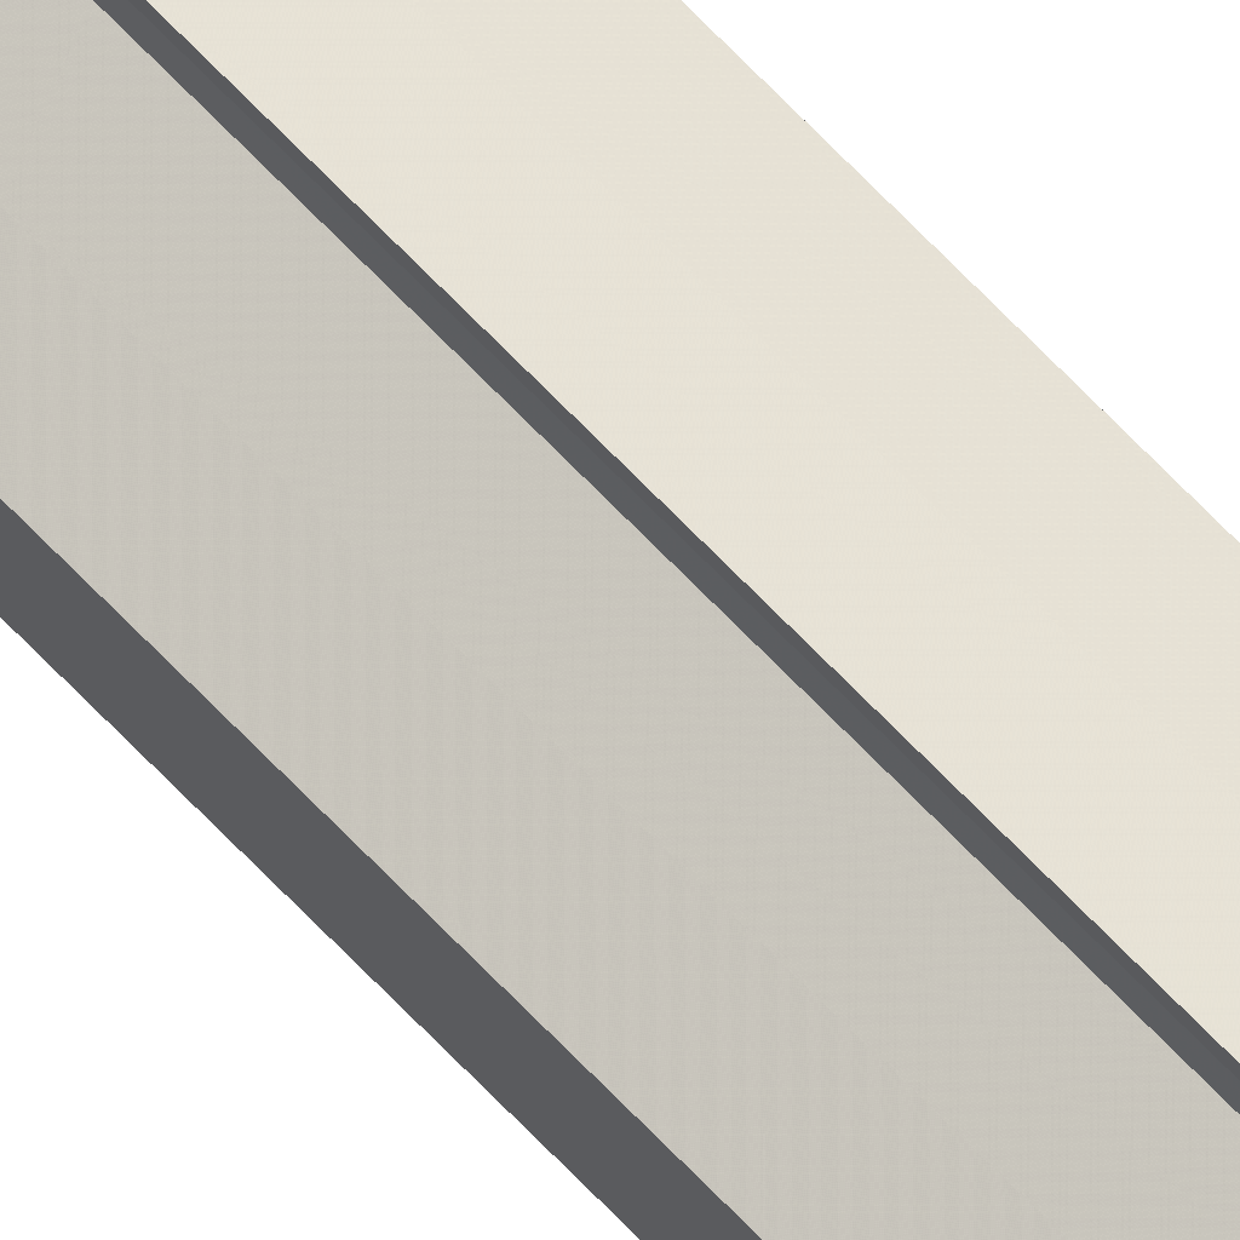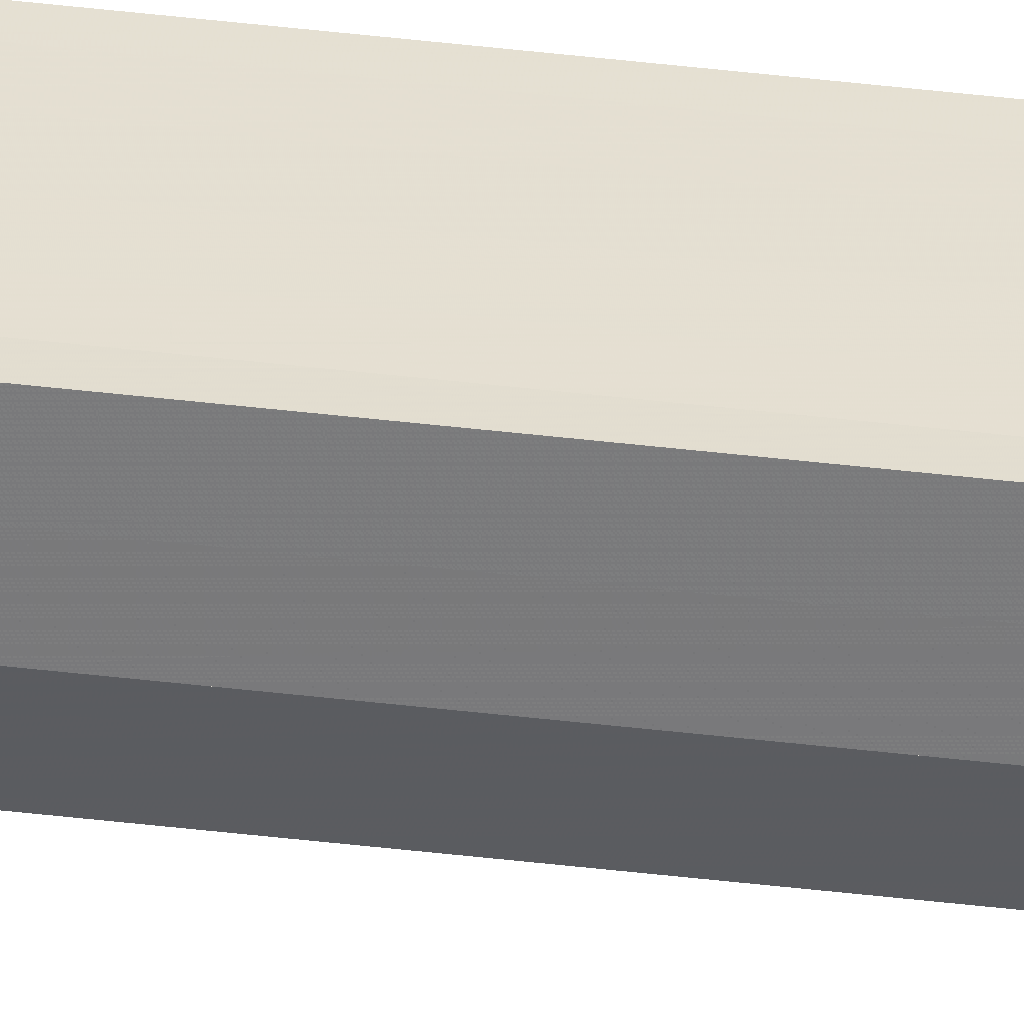
<metadata>
{"format":"obj","ext":"obj","renderer":"f3d","projection":"perspective","resolution":1024,"background":"white","views":[{"elev":67.8,"azim":-43.6,"up":"+Z"},{"elev":-53.8,"azim":83.1,"up":"+Z"}]}
</metadata>
<code>
o 495
v 2174 1865 15.92
v 2174 1865 15.92
v 2174 1869 15.92
v 2174 1865 15.92
v 2174 1869 15.92
v 2174 1865 15.91
v 2174 1869 15.92
v 2174 1865 15.93
v 2174 1869 15.93
v 2174 1865 15.93
v 2174 1869 15.93
v 2174 1865 15.93
v 2174 1869 15.93
v 2174 1865 15.93
v 2174 1869 15.93
v 2174 1865 15.93
v 2174 1869 15.93
v 2174 1865 15.92
v 2174 1869 15.92
v 2174 1865 15.92
v 2174 1869 15.92
v 2174 1865 15.92
v 2174 1869 15.92
v 2174 1865 15.91
v 2174 1869 15.91
v 2174 1865 15.92
v 2174 1865 15.92
v 2174 1865 15.91
v 2174 1869 15.91
v 2174 1869 15.91
v 2174 1865 15.91
v 2174 1865 15.91
v 2174 1865 15.92
v 2174 1865 15.92
v 2174 1865 15.93
v 2174 1865 15.93
v 2174 1865 15.93
v 2174 1869 15.93
v 2174 1869 15.93
v 2174 1865 15.93
v 2174 1865 15.93
v 2174 1865 15.93
v 2174 1869 15.93
v 2174 1869 15.93
v 2174 1865 15.92
v 2174 1865 15.92
v 2174 1865 15.92
v 2174 1865 15.93
v 2174 1865 15.93
v 2174 1865 15.93
v 2174 1865 15.93
v 2174 1869 15.93
v 2174 1865 15.93
v 2174 1869 15.93
v 2174 1869 15.93
v 2174 1869 15.92
v 2174 1865 15.93
v 2174 1869 15.92
v 2174 1865 15.92
v 2174 1869 15.92
v 2174 1865 15.92
v 2174 1865 15.91
v 2174 1865 15.91
v 2174 1869 15.91
v 2174 1869 15.91
v 2174 1869 15.91
v 2174 1865 15.92
v 2174 1869 15.92
v 2174 1865 15.92
v 2174 1865 15.92
v 2174 1865 15.92
v 2174 1869 15.92
v 2174 1865 15.93
v 2174 1869 15.92
v 2174 1865 15.93
v 2174 1869 15.93
v 2174 1869 15.92
v 2174 1869 15.92
v 2174 1869 15.92
v 2174 1869 15.93
v 2174 1869 15.92
v 2174 1869 15.93
v 2174 1869 15.91
v 2174 1869 15.91
v 2174 1869 15.93
v 2174 1869 15.92
v 2174 1869 15.92
v 2174 1869 15.92
v 2174 1869 15.93
v 2174 1869 15.93
f 1 2 3
f 2 4 5
f 4 6 7
f 8 1 9
f 10 8 11
f 12 10 13
f 13 14 15
f 15 16 17
f 17 18 19
f 19 20 21
f 21 22 23
f 23 24 25
f 26 24 27
f 26 28 24
f 29 28 30
f 31 32 29
f 26 27 33
f 26 33 34
f 26 34 35
f 26 35 36
f 26 36 37
f 38 37 39
f 40 41 38
f 26 37 42
f 43 42 44
f 26 45 46
f 26 47 45
f 26 48 47
f 26 49 48
f 50 51 43
f 52 50 43
f 53 50 52
f 54 53 55
f 56 57 54
f 58 59 56
f 60 61 58
f 62 63 64
f 65 63 66
f 63 67 66
f 66 67 68
f 69 70 68
f 70 71 72
f 71 73 74
f 73 75 76
f 77 78 79
f 77 80 78
f 77 79 81
f 77 82 80
f 77 81 83
f 77 83 84
f 77 85 82
f 77 44 85
f 77 86 87
f 77 87 88
f 77 88 89
f 77 89 90

</code>
